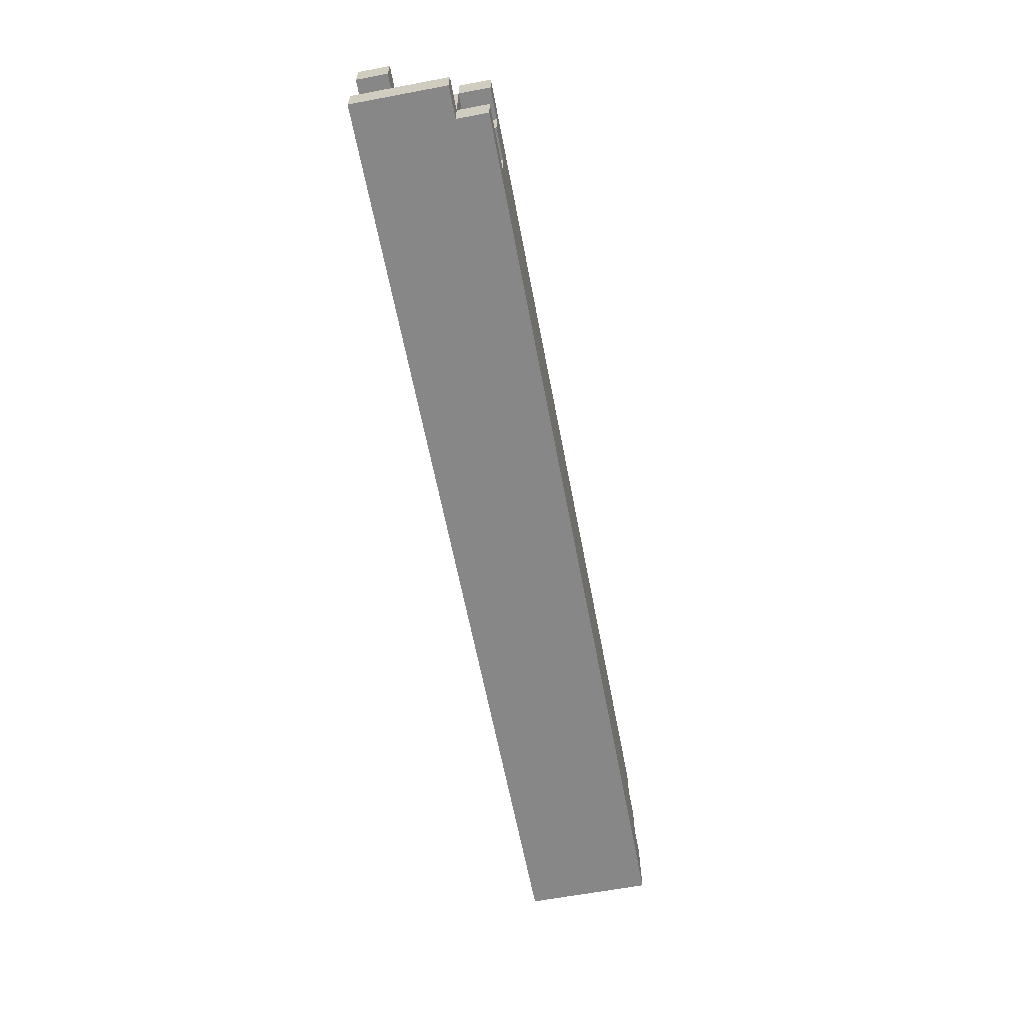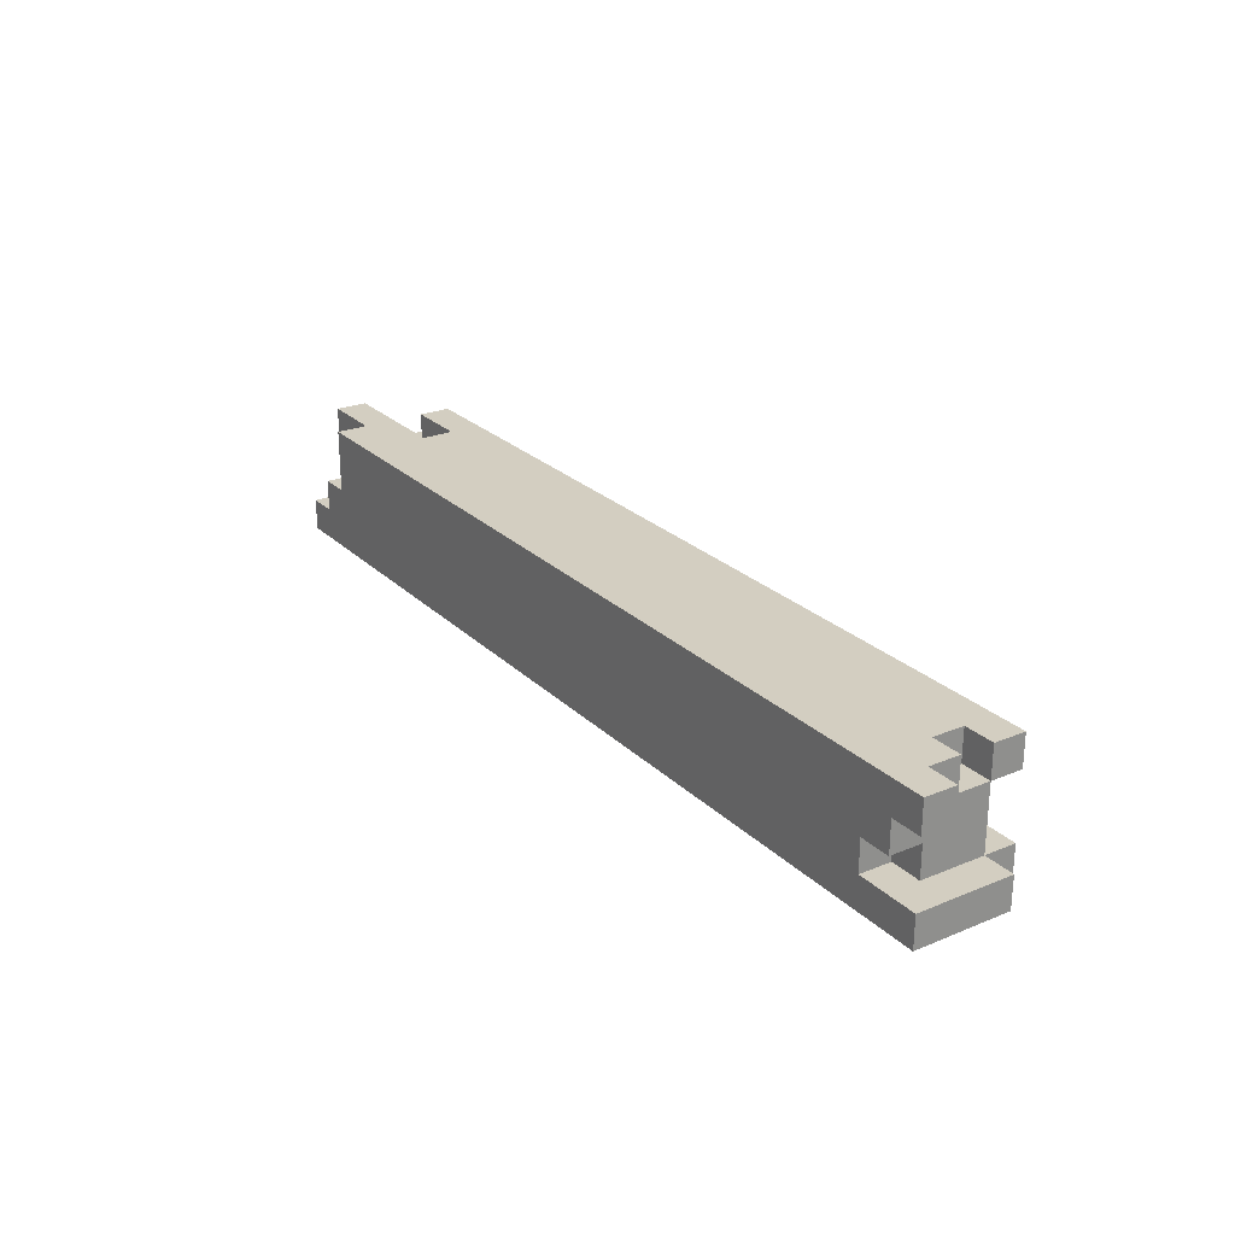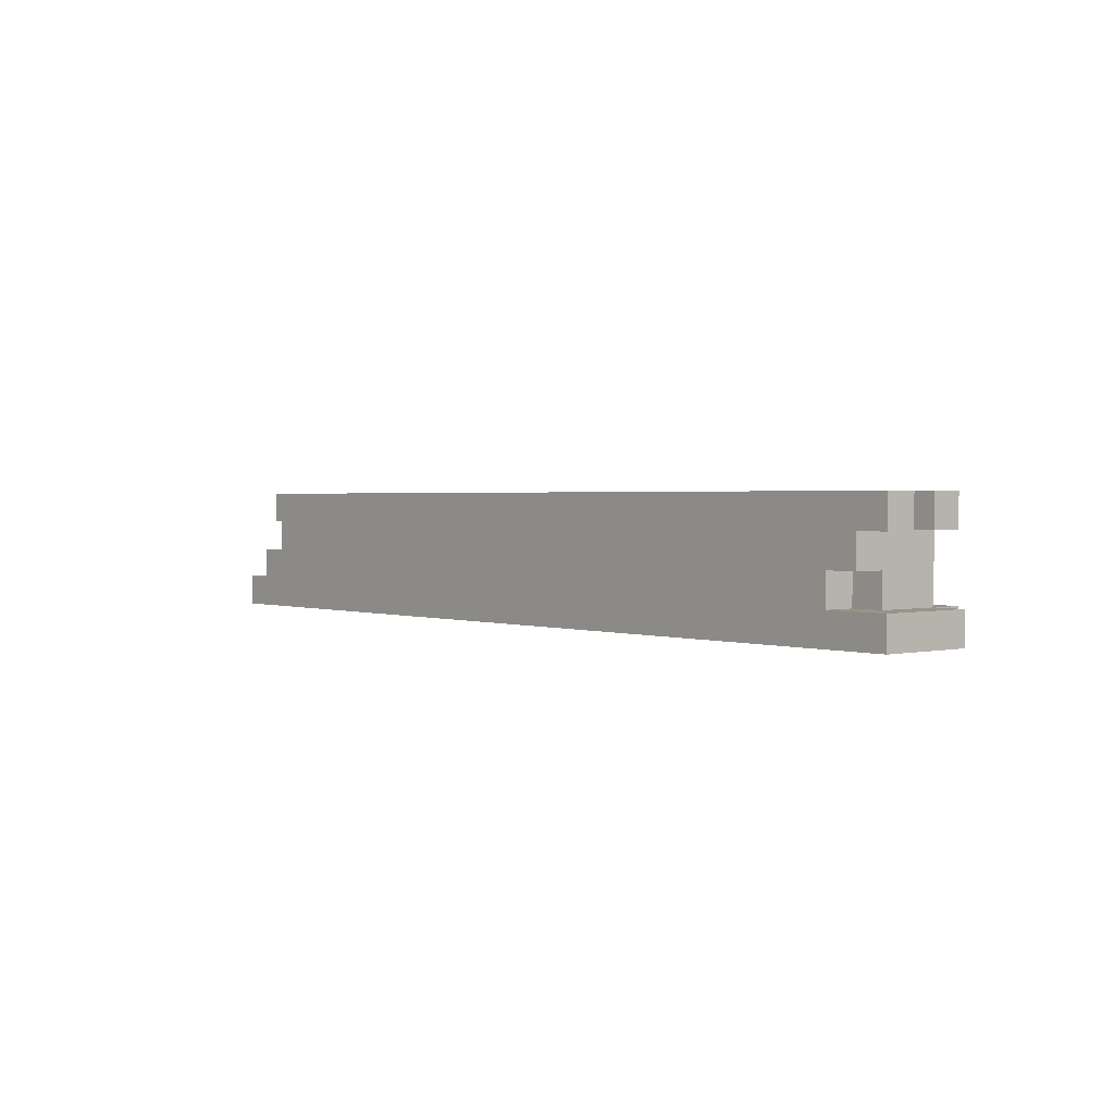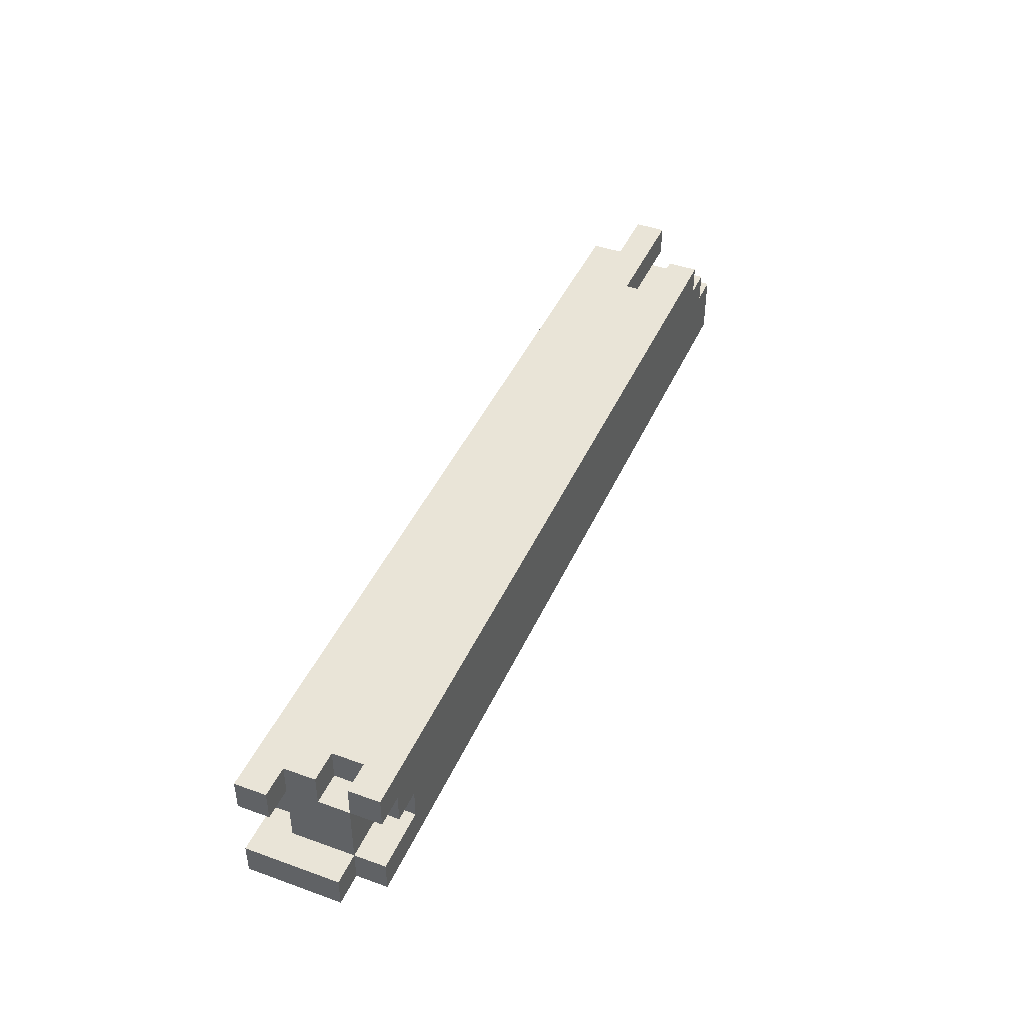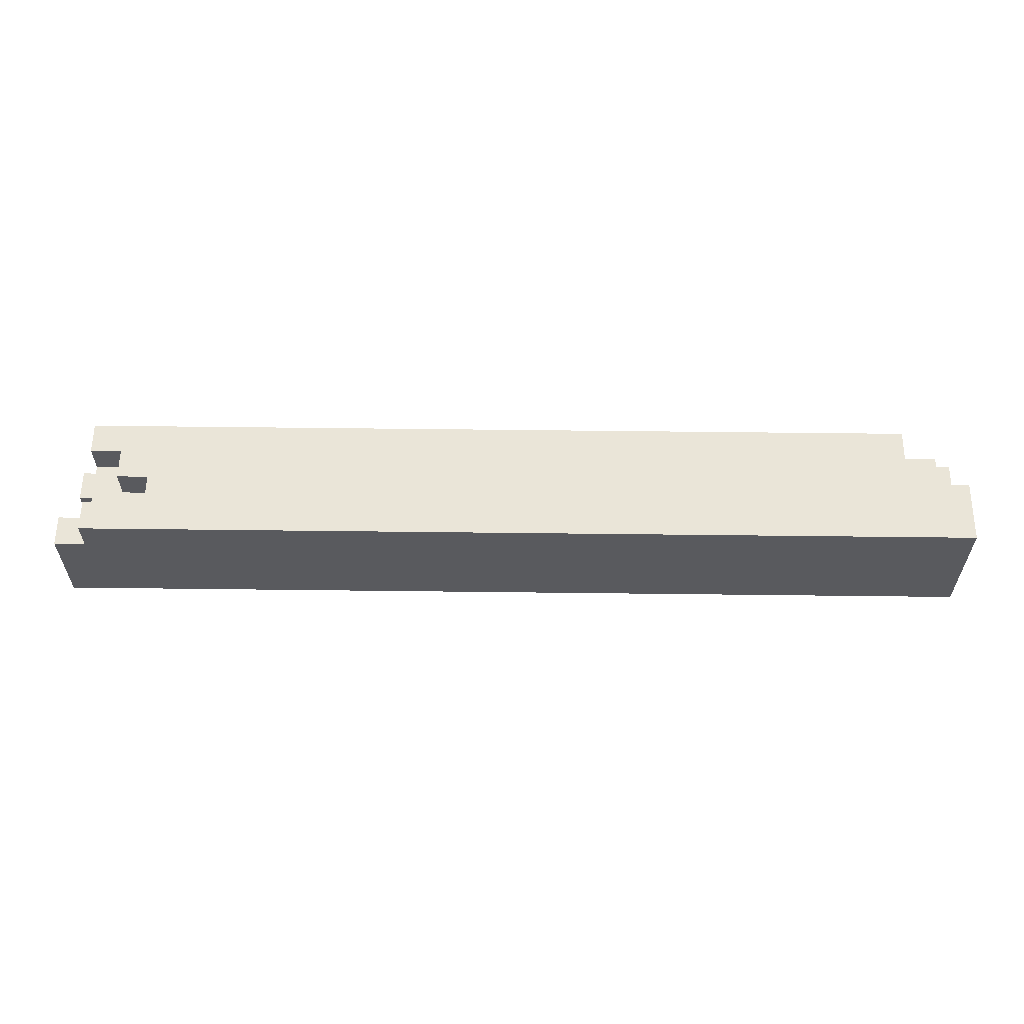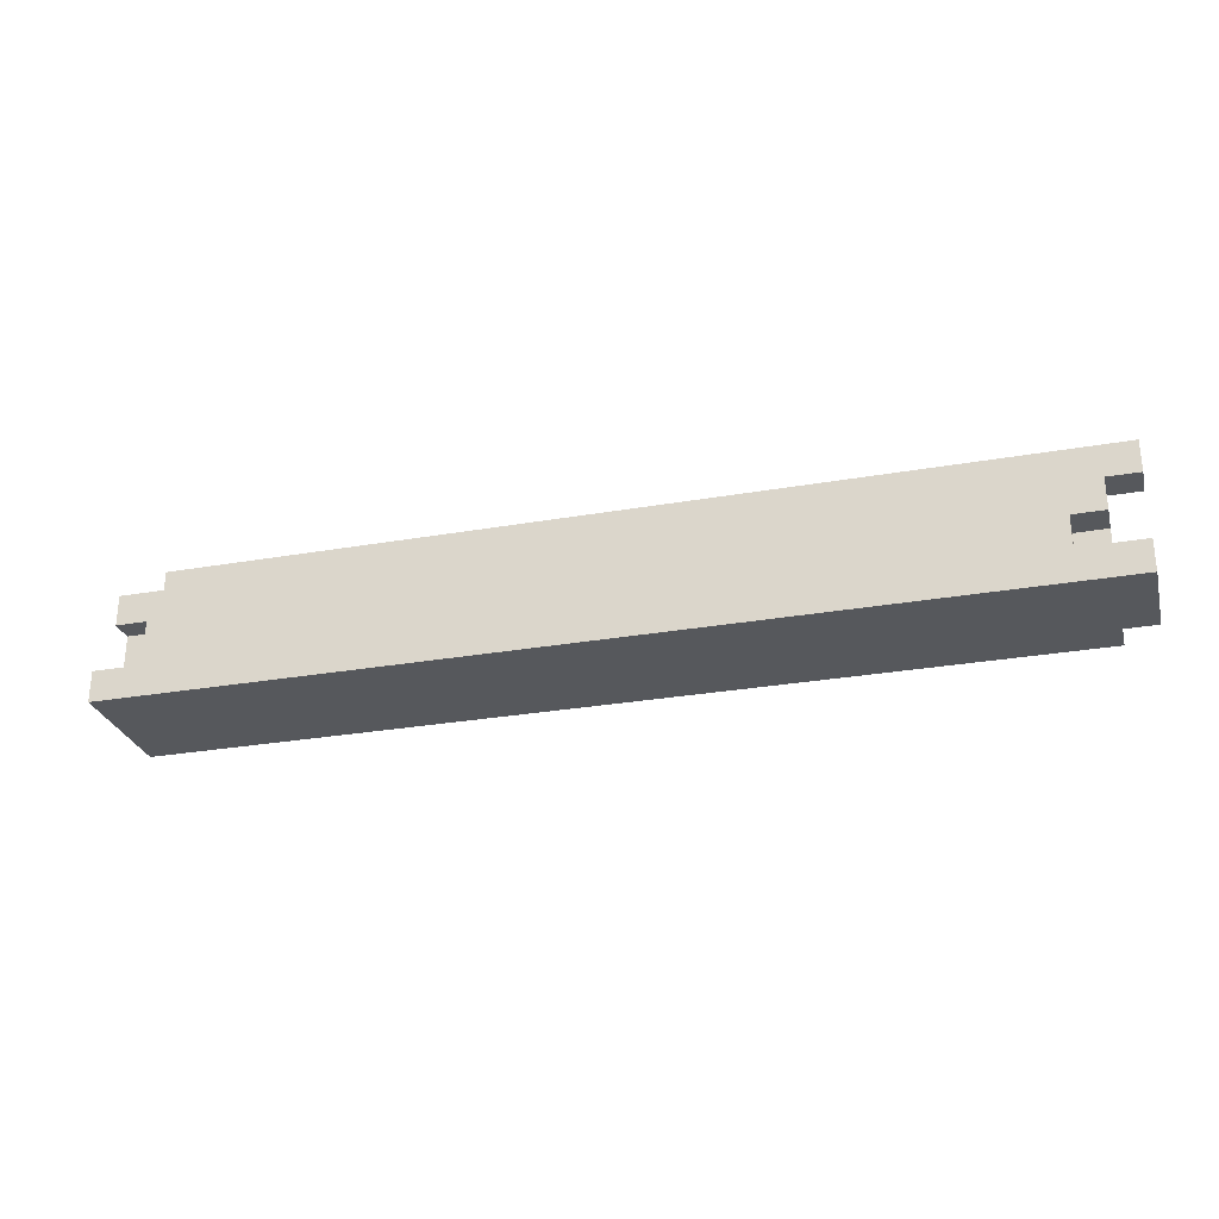
<metadata>
{"format":"obj","ext":"obj","renderer":"f3d","projection":"perspective","resolution":1024,"background":"white","views":[{"elev":-62.6,"azim":-79.2,"up":"+Y"},{"elev":25.0,"azim":-123.8,"up":"+Y"},{"elev":1.7,"azim":-129.7,"up":"+Y"},{"elev":43.4,"azim":-67.1,"up":"+Y"},{"elev":58.8,"azim":0.7,"up":"+Z"},{"elev":-28.1,"azim":-165.1,"up":"+Y"}]}
</metadata>
<code>
o log_m_01
v -1.5 0 -0.2
v -1.5 0 -0.5
v -1.5 0.1 -0.2
v -1.5 0.1 -0.5
v -1.5 0.3 -0.4
v -1.5 0.3 -0.5
v -1.5 0.4 -0.4
v -1.5 0.4 -0.5
v -1.4 0 -0.1
v -1.4 0 -0.2
v -1.4 0.1 -0.1
v -1.4 0.1 -0.2
v -1.4 0.1 -0.4
v -1.4 0.2 -0.4
v -1.4 0.2 -0.5
v -1.4 0.3 -0.1
v -1.4 0.3 -0.2
v -1.4 0.3 -0.3
v -1.4 0.3 -0.4
v -1.4 0.3 -0.5
v -1.4 0.4 -0.1
v -1.4 0.4 -0.2
v -1.4 0.4 -0.3
v -1.4 0.4 -0.4
v -1.3 0.1 -0.4
v -1.3 0.1 -0.5
v -1.3 0.2 -0.1
v -1.3 0.2 -0.2
v -1.3 0.2 -0.4
v -1.3 0.2 -0.5
v -1.3 0.3 -0.1
v -1.3 0.3 -0.2
v -1.3 0.3 -0.3
v -1.3 0.4 -0.2
v -1.3 0.4 -0.3
v -1.2 0.1 -0.1
v -1.2 0.1 -0.2
v -1.2 0.2 -0.1
v -1.2 0.2 -0.2
v 1.1 0.3 -0.2
v 1.1 0.3 -0.3
v 1.1 0.4 -0.2
v 1.1 0.4 -0.3
v 1.3 0.2 -0.4
v 1.3 0.2 -0.5
v 1.3 0.3 -0.1
v 1.3 0.3 -0.2
v 1.3 0.3 -0.4
v 1.3 0.4 -0.1
v 1.3 0.4 -0.2
v 1.3 0.4 -0.4
v 1.3 0.4 -0.5
v 1.4 0.1 -0.2
v 1.4 0.1 -0.4
v 1.4 0.1 -0.5
v 1.4 0.2 -0.1
v 1.4 0.2 -0.2
v 1.4 0.2 -0.4
v 1.4 0.2 -0.5
v 1.4 0.3 -0.1
v 1.4 0.3 -0.2
v 1.4 0.3 -0.3
v 1.4 0.3 -0.4
v 1.5 0 -0.1
v 1.5 0 -0.5
v 1.5 0.1 -0.2
v 1.5 0.1 -0.5
v 1.5 0.2 -0.1
v 1.5 0.2 -0.2
v 1.5 0.3 -0.3
v 1.5 0.3 -0.4
v 1.5 0.4 -0.3
v 1.5 0.4 -0.4
v -1.4 0 -0.1
v -1.4 0.1 -0.1
v -1.4 0.3 -0.1
v -1.4 0.4 -0.1
v -1.3 0.2 -0.1
v -1.3 0.3 -0.1
v -1.2 0.1 -0.1
v -1.2 0.2 -0.1
v 1.3 0.3 -0.1
v 1.3 0.4 -0.1
v 1.4 0.2 -0.1
v 1.4 0.3 -0.1
v 1.5 0 -0.1
v 1.5 0.2 -0.1
v -1.5 0 -0.2
v -1.5 0.1 -0.2
v -1.4 0 -0.2
v -1.4 0.1 -0.2
v -1.4 0.3 -0.2
v -1.3 0.1 -0.2
v -1.3 0.2 -0.2
v -1.3 0.3 -0.2
v -1.2 0.1 -0.2
v -1.2 0.2 -0.2
v -1.4 0.3 -0.3
v -1.4 0.4 -0.3
v -1.3 0.3 -0.3
v -1.3 0.4 -0.3
v 1.1 0.3 -0.3
v 1.1 0.4 -0.3
v 1.4 0.3 -0.3
v 1.5 0.3 -0.3
v 1.5 0.4 -0.3
v -1.5 0.3 -0.4
v -1.5 0.4 -0.4
v -1.4 0.3 -0.4
v -1.4 0.4 -0.4
v -1.4 0.3 -0.2
v -1.4 0.4 -0.2
v -1.3 0.3 -0.2
v -1.3 0.4 -0.2
v 1.1 0.3 -0.2
v 1.1 0.4 -0.2
v 1.3 0.3 -0.2
v 1.3 0.4 -0.2
v 1.4 0.1 -0.2
v 1.4 0.2 -0.2
v 1.5 0.1 -0.2
v 1.5 0.2 -0.2
v -1.4 0.1 -0.4
v -1.4 0.2 -0.4
v -1.3 0.1 -0.4
v -1.3 0.2 -0.4
v 1.3 0.2 -0.4
v 1.3 0.3 -0.4
v 1.3 0.4 -0.4
v 1.4 0.2 -0.4
v 1.4 0.3 -0.4
v 1.5 0.3 -0.4
v 1.5 0.4 -0.4
v -1.5 0 -0.5
v -1.5 0.1 -0.5
v -1.5 0.3 -0.5
v -1.5 0.4 -0.5
v -1.4 0.2 -0.5
v -1.4 0.3 -0.5
v -1.3 0.1 -0.5
v -1.3 0.2 -0.5
v 1.3 0.2 -0.5
v 1.3 0.4 -0.5
v 1.4 0.1 -0.5
v 1.4 0.2 -0.5
v 1.5 0 -0.5
v 1.5 0.1 -0.5
v -1.4 0 -0.1
v 1.5 0 -0.1
v -1.5 0 -0.2
v -1.4 0 -0.2
v -1.5 0 -0.5
v 1.5 0 -0.5
v -1.3 0.2 -0.1
v -1.2 0.2 -0.1
v -1.3 0.2 -0.2
v -1.2 0.2 -0.2
v -1.4 0.2 -0.4
v -1.3 0.2 -0.4
v -1.4 0.2 -0.5
v -1.3 0.2 -0.5
v -1.4 0.3 -0.1
v -1.3 0.3 -0.1
v -1.4 0.3 -0.2
v -1.3 0.3 -0.2
v 1.4 0.3 -0.3
v 1.5 0.3 -0.3
v -1.5 0.3 -0.4
v -1.4 0.3 -0.4
v 1.4 0.3 -0.4
v 1.5 0.3 -0.4
v -1.5 0.3 -0.5
v -1.4 0.3 -0.5
v -1.4 0.1 -0.1
v -1.2 0.1 -0.1
v -1.5 0.1 -0.2
v -1.4 0.1 -0.2
v -1.3 0.1 -0.2
v -1.2 0.1 -0.2
v 1.4 0.1 -0.2
v 1.5 0.1 -0.2
v -1.4 0.1 -0.4
v -1.3 0.1 -0.4
v 1.4 0.1 -0.4
v -1.5 0.1 -0.5
v -1.3 0.1 -0.5
v 1.4 0.1 -0.5
v 1.5 0.1 -0.5
v 1.4 0.2 -0.1
v 1.5 0.2 -0.1
v 1.4 0.2 -0.2
v 1.5 0.2 -0.2
v 1.3 0.2 -0.4
v 1.4 0.2 -0.4
v 1.3 0.2 -0.5
v 1.4 0.2 -0.5
v 1.3 0.3 -0.1
v 1.4 0.3 -0.1
v -1.4 0.3 -0.2
v -1.3 0.3 -0.2
v 1.1 0.3 -0.2
v 1.3 0.3 -0.2
v 1.4 0.3 -0.2
v -1.4 0.3 -0.3
v -1.3 0.3 -0.3
v 1.1 0.3 -0.3
v 1.4 0.3 -0.3
v -1.4 0.4 -0.1
v 1.3 0.4 -0.1
v -1.4 0.4 -0.2
v -1.3 0.4 -0.2
v 1.1 0.4 -0.2
v 1.3 0.4 -0.2
v -1.4 0.4 -0.3
v -1.3 0.4 -0.3
v 1.1 0.4 -0.3
v 1.5 0.4 -0.3
v -1.5 0.4 -0.4
v -1.4 0.4 -0.4
v 1.3 0.4 -0.4
v 1.5 0.4 -0.4
v -1.5 0.4 -0.5
v 1.3 0.4 -0.5
f 3 2 1
f 4 2 3
f 7 6 5
f 8 6 7
f 11 10 9
f 12 10 11
f 14 13 12
f 17 14 12
f 18 14 17
f 19 15 14
f 19 14 18
f 20 15 19
f 21 17 16
f 22 17 21
f 23 19 18
f 24 19 23
f 29 26 25
f 30 26 29
f 31 28 27
f 32 28 31
f 34 33 32
f 35 33 34
f 38 37 36
f 39 37 38
f 40 41 42
f 42 41 43
f 44 45 48
f 46 47 49
f 49 47 50
f 48 45 51
f 51 45 52
f 53 54 57
f 54 55 58
f 57 54 58
f 58 55 59
f 56 57 60
f 57 58 61
f 60 57 61
f 61 58 62
f 62 58 63
f 64 65 66
f 66 65 67
f 64 66 68
f 68 66 69
f 70 71 72
f 72 71 73
f 79 77 76
f 80 75 74
f 81 79 78
f 82 77 79
f 82 81 80
f 82 79 81
f 83 77 82
f 84 82 80
f 85 82 84
f 86 80 74
f 86 84 80
f 87 84 86
f 90 89 88
f 91 89 90
f 93 92 91
f 94 92 93
f 95 92 94
f 96 94 93
f 97 94 96
f 100 99 98
f 101 99 100
f 104 103 102
f 105 103 104
f 106 103 105
f 109 108 107
f 110 108 109
f 111 112 113
f 113 112 114
f 115 116 117
f 117 116 118
f 119 120 121
f 121 120 122
f 123 124 125
f 125 124 126
f 127 128 130
f 128 129 131
f 130 128 131
f 131 129 132
f 132 129 133
f 136 137 139
f 134 135 140
f 138 139 141
f 141 139 142
f 140 141 142
f 139 137 143
f 142 139 143
f 134 140 144
f 140 142 144
f 144 142 145
f 134 144 146
f 146 144 147
f 151 149 148
f 152 151 150
f 153 149 151
f 153 151 152
f 156 155 154
f 157 155 156
f 160 159 158
f 161 159 160
f 164 163 162
f 165 163 164
f 170 167 166
f 171 167 170
f 172 169 168
f 173 169 172
f 174 175 177
f 177 175 178
f 178 175 179
f 176 177 182
f 180 181 184
f 182 183 185
f 176 182 185
f 185 183 186
f 184 181 187
f 187 181 188
f 189 190 191
f 191 190 192
f 193 194 195
f 195 194 196
f 197 198 202
f 202 198 203
f 199 200 204
f 204 200 205
f 201 202 206
f 202 203 206
f 206 203 207
f 208 209 210
f 210 209 211
f 211 209 212
f 212 209 213
f 211 212 215
f 215 212 216
f 215 216 219
f 216 217 219
f 214 215 219
f 219 217 220
f 220 217 221
f 218 219 222
f 219 220 222
f 222 220 223

</code>
